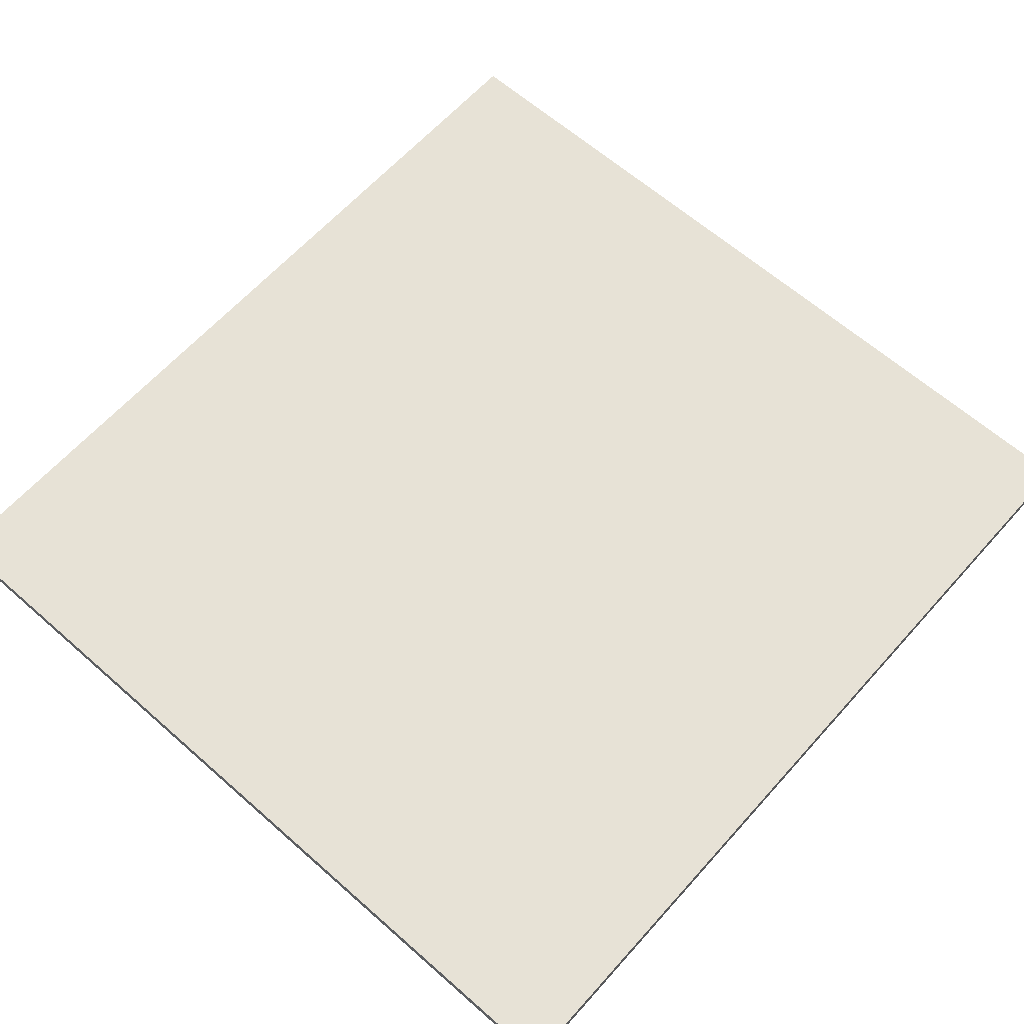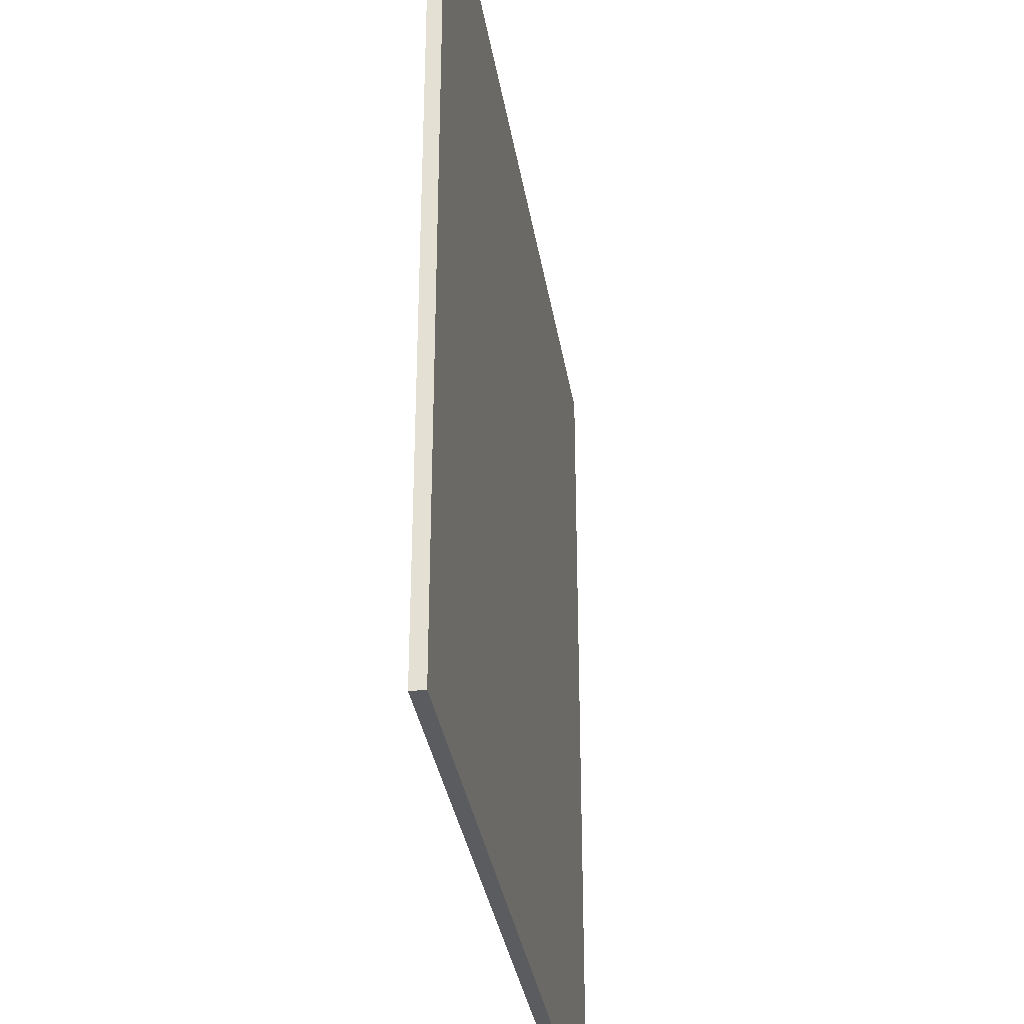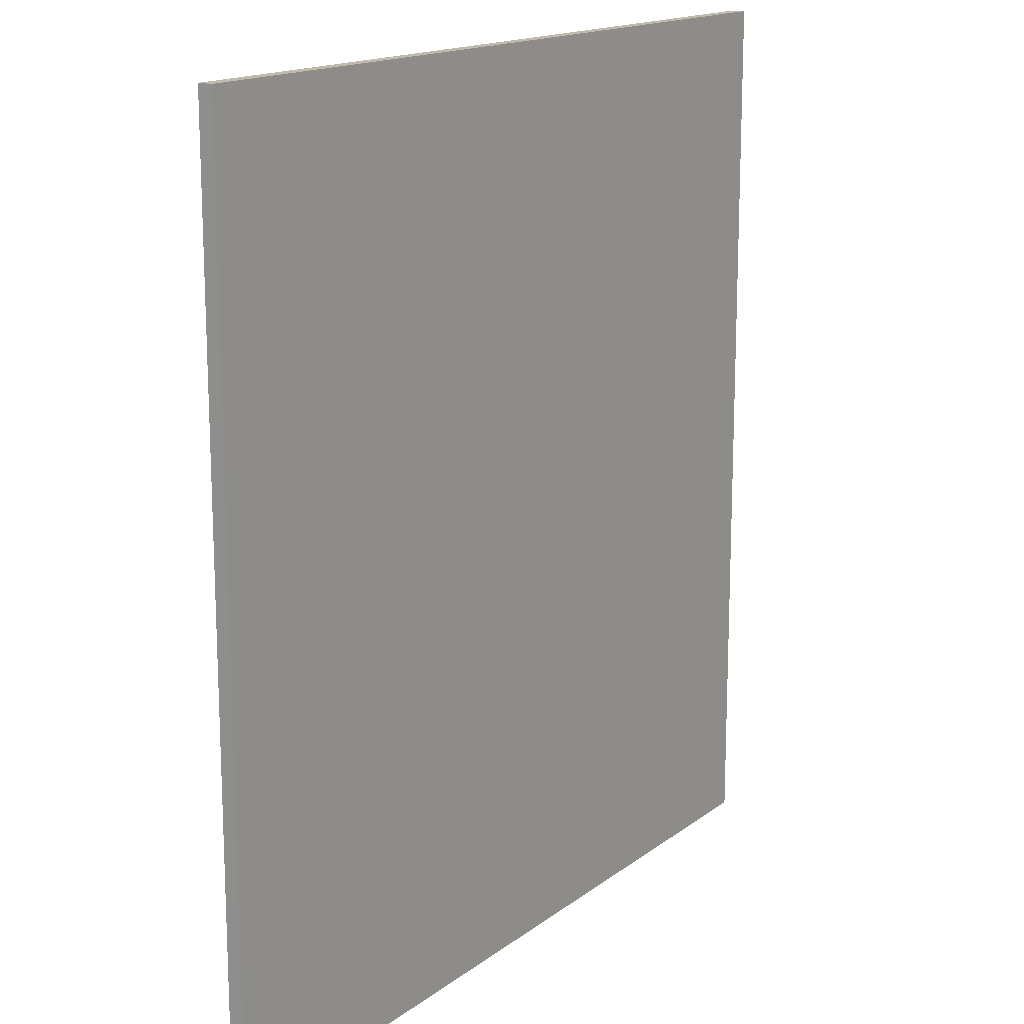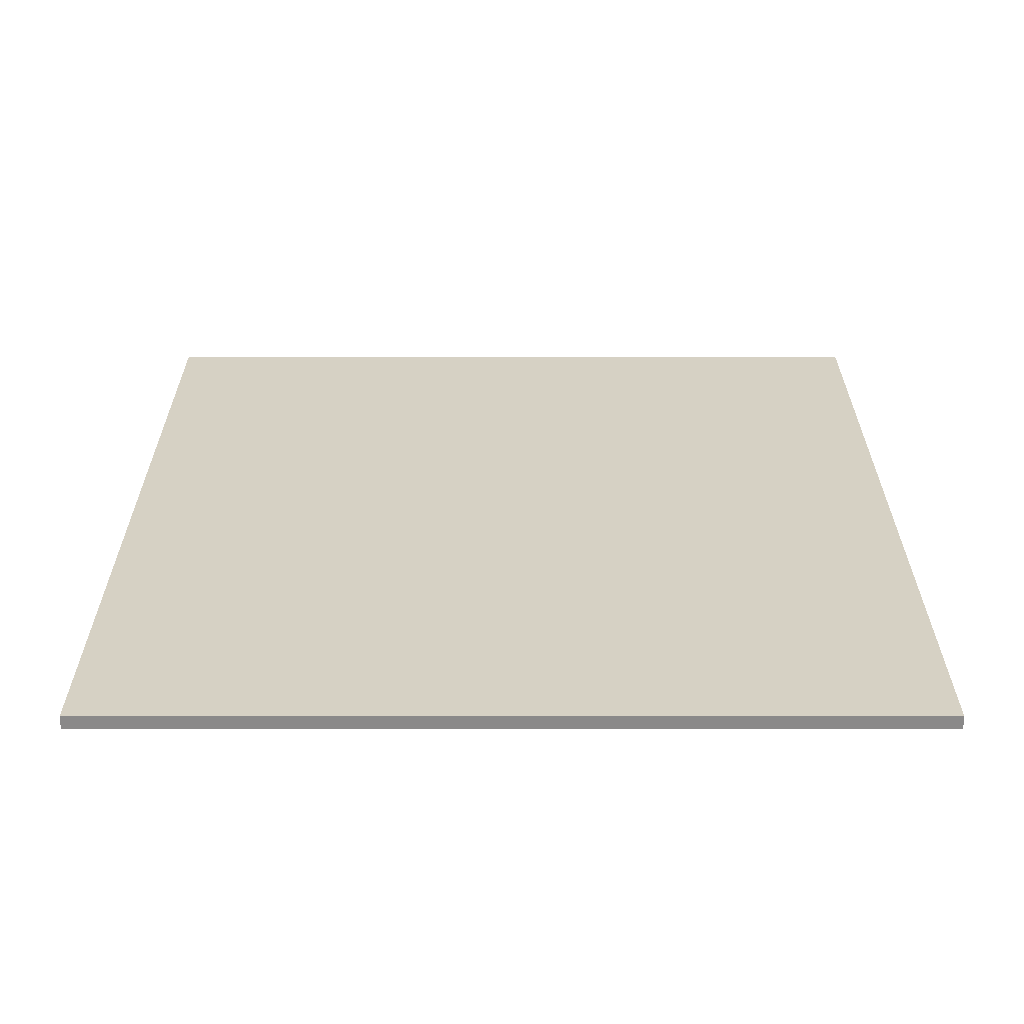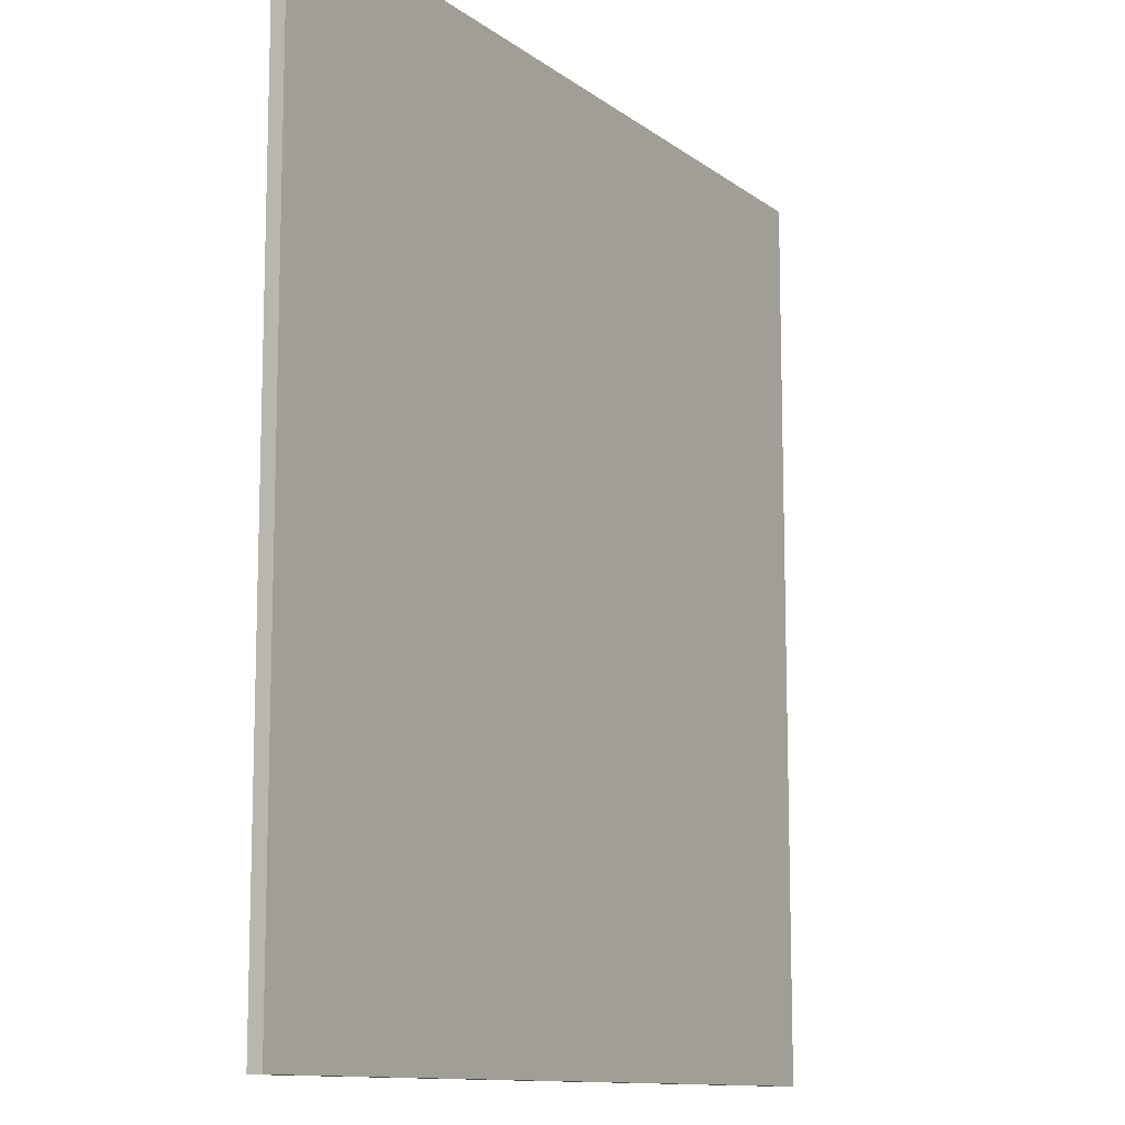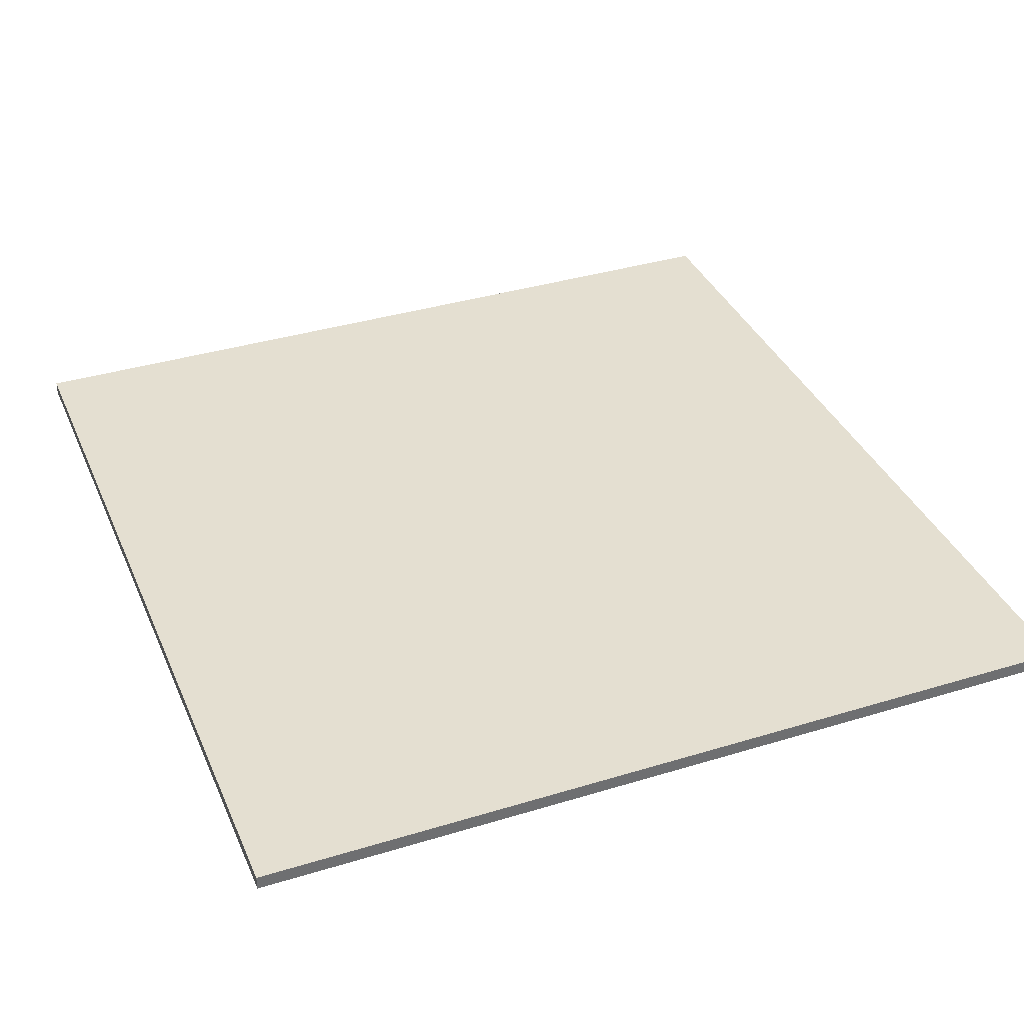
<metadata>
{"format":"obj","ext":"obj","renderer":"f3d","projection":"perspective","resolution":1024,"background":"white","views":[{"elev":63.0,"azim":-138.3,"up":"+Y"},{"elev":-34.4,"azim":99.1,"up":"+Z"},{"elev":15.8,"azim":-56.4,"up":"+Z"},{"elev":26.7,"azim":0.0,"up":"+Y"},{"elev":-11.5,"azim":120.6,"up":"+Z"},{"elev":36.7,"azim":-21.6,"up":"+Y"}]}
</metadata>
<code>
v -26.42 0.4322 -27.43
v -26.42 -0.4322 -27.43
v -26.42 0.4322 27.43
v -26.42 -0.4322 27.43
v 26.42 0.4322 -27.43
v 26.42 -0.4322 -27.43
v 26.42 0.4322 27.43
v 26.42 -0.4322 27.43
f 2 3 1
f 4 7 3
f 8 5 7
f 6 1 5
f 7 1 3
f 4 6 8
f 2 4 3
f 4 8 7
f 8 6 5
f 6 2 1
f 7 5 1
f 4 2 6

</code>
